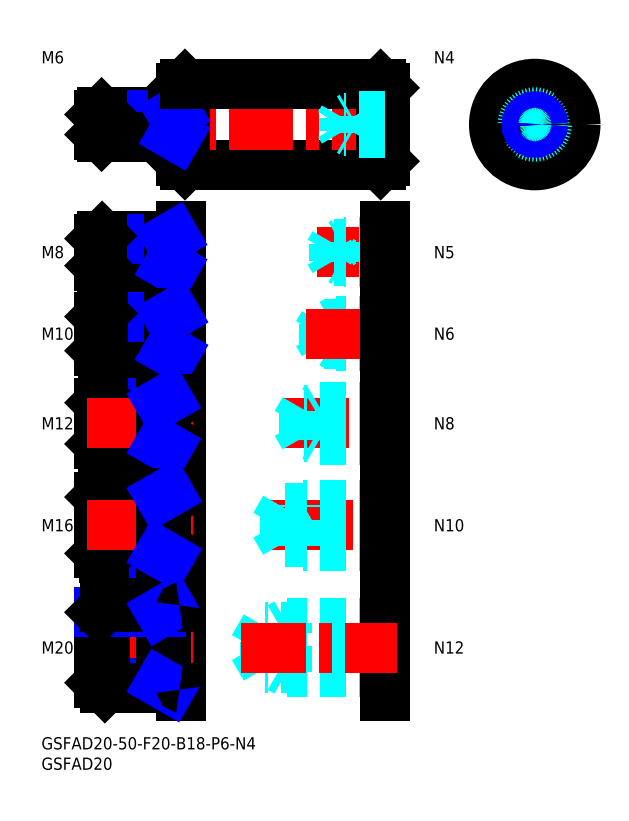
<metadata>
{"format":"dxf","ext":"dxf","renderer":"ezdxf+matplotlib","layout":"modelspace","background":"white","min_lineweight":24,"dpi":150}
</metadata>
<code>
0
SECTION
2
ENTITIES
0
LINE
8
MSM_CONTINUOUS
10
34.21
20
141.3
30
0
11
34.21
21
159.3
31
0
0
INSERT
8
MSM_CONTINUOUS
2
*U41
10
0
20
0
30
0
0
INSERT
8
MSM_CONTINUOUS
2
*U42
10
0
20
0
30
0
0
LINE
8
MSM_CONTINUOUS
10
35.21
20
140.3
30
0
11
83.21
21
140.3
31
0
0
LINE
8
MSM_CONTINUOUS
10
84.21
20
141.3
30
0
11
84.21
21
159.3
31
0
0
LINE
8
MSM_CENTER
10
87.21
20
150.3
30
0
11
11.21
21
150.3
31
0
0
LINE
8
MSM_CONTINUOUS
10
35.21
20
140.3
30
0
11
35.21
21
160.3
31
0
0
LINE
8
MSM_CONTINUOUS
10
35.21
20
140.3
30
0
11
34.21
21
141.3
31
0
0
LINE
8
MSM_CONTINUOUS
10
35.21
20
160.3
30
0
11
34.21
21
159.3
31
0
0
LINE
8
MSM_CENTER
10
134
20
150.3
30
0
11
108
21
150.3
31
0
0
LINE
8
MSM_CENTER
10
121
20
137.3
30
0
11
121
21
163.3
31
0
0
CIRCLE
8
MSM_CONTINUOUS
10
121
20
150.3
30
0
40
10
0
CIRCLE
8
MSM_CONTINUOUS
10
121
20
150.3
30
0
40
9
0
CIRCLE
8
MSM_DASHED
10
121
20
150.3
30
0
40
3
0
CIRCLE
8
MSM_DASHED
10
121
20
150.3
30
0
40
2.459
0
TEXT
8
MSM_PART_NUMBER
10
-1.42e-14
20
165.3
30
0
40
3
1
M6
0
LINE
8
MSM_CONTINUOUS
10
33.91
20
153.3
30
0
11
14.76
21
153.3
31
0
0
LINE
8
MSM_NARROW
10
32.21
20
152.8
30
0
11
14.21
21
152.8
31
0
0
LINE
8
MSM_NARROW
10
32.21
20
147.8
30
0
11
14.21
21
147.8
31
0
0
LINE
8
MSM_CONTINUOUS
10
33.91
20
147.3
30
0
11
14.76
21
147.3
31
0
0
LINE
8
MSM_CONTINUOUS
10
14.21
20
152.8
30
0
11
14.21
21
147.8
31
0
0
LINE
8
MSM_CONTINUOUS
10
14.21
20
152.8
30
0
11
14.76
21
153.3
31
0
0
LINE
8
MSM_CONTINUOUS
10
14.76
20
153.3
30
0
11
14.76
21
147.3
31
0
0
LINE
8
MSM_CONTINUOUS
10
14.76
20
147.3
30
0
11
14.21
21
147.8
31
0
0
LINE
8
MSM_CONTINUOUS
10
32.21
20
147.3
30
0
11
32.21
21
153.3
31
0
0
ARC
8
MSM_CONTINUOUS
10
33.91
20
147
30
0
40
0.3
50
0
51
90
0
ARC
8
MSM_CONTINUOUS
10
33.91
20
153.6
30
0
40
0.3
50
270
51
0
0
LINE
8
MSM_NARROW
10
33.15
20
147.3
30
0
11
32.21
21
147.8
31
0
0
LINE
8
MSM_NARROW
10
33.15
20
153.3
30
0
11
32.21
21
152.8
31
0
0
LINE
8
MSM_CONTINUOUS
10
35.21
20
160.3
30
0
11
83.21
21
160.3
31
0
0
LINE
8
MSM_CONTINUOUS
10
83.21
20
140.3
30
0
11
83.21
21
160.3
31
0
0
LINE
8
MSM_CONTINUOUS
10
83.21
20
160.3
30
0
11
84.21
21
159.3
31
0
0
LINE
8
MSM_CONTINUOUS
10
83.21
20
140.3
30
0
11
84.21
21
141.3
31
0
0
LINE
8
MSM_CONTINUOUS
10
34.21
20
10
30
0
11
34.21
21
125.3
31
0
0
LINE
8
MSM_CENTER
10
37.21
20
119
30
0
11
11.21
21
119
31
0
0
LINE
8
MSM_CENTER
10
11.21
20
99
30
0
11
37.21
21
99
31
0
0
LINE
8
MSM_NARROW
10
31.21
20
115.7
30
0
11
14.21
21
115.7
31
0
0
LINE
8
MSM_CONTINUOUS
10
33.91
20
115
30
0
11
14.89
21
115
31
0
0
LINE
8
MSM_CONTINUOUS
10
33.91
20
123
30
0
11
14.89
21
123
31
0
0
LINE
8
MSM_NARROW
10
31.21
20
122.3
30
0
11
14.21
21
122.3
31
0
0
LINE
8
MSM_CONTINUOUS
10
14.21
20
115.7
30
0
11
14.21
21
122.3
31
0
0
LINE
8
MSM_CONTINUOUS
10
14.21
20
115.7
30
0
11
14.89
21
115
31
0
0
LINE
8
MSM_CONTINUOUS
10
14.89
20
115
30
0
11
14.89
21
123
31
0
0
LINE
8
MSM_CONTINUOUS
10
14.89
20
123
30
0
11
14.21
21
122.3
31
0
0
LINE
8
MSM_CONTINUOUS
10
31.21
20
115
30
0
11
31.21
21
123
31
0
0
ARC
8
MSM_CONTINUOUS
10
33.91
20
114.7
30
0
40
0.3
50
0
51
90
0
ARC
8
MSM_CONTINUOUS
10
33.91
20
123.3
30
0
40
0.3
50
270
51
0
0
LINE
8
MSM_NARROW
10
32.39
20
115
30
0
11
31.21
21
115.7
31
0
0
LINE
8
MSM_NARROW
10
32.39
20
123
30
0
11
31.21
21
122.3
31
0
0
TEXT
8
MSM_PART_NUMBER
10
-2.13e-14
20
117.5
30
0
40
3
1
M8
0
LINE
8
MSM_NARROW
10
31.21
20
94.81
30
0
11
14.21
21
94.81
31
0
0
LINE
8
MSM_CONTINUOUS
10
33.91
20
94
30
0
11
15.03
21
94
31
0
0
LINE
8
MSM_CONTINUOUS
10
33.91
20
104
30
0
11
15.03
21
104
31
0
0
LINE
8
MSM_NARROW
10
31.21
20
103.2
30
0
11
14.21
21
103.2
31
0
0
LINE
8
MSM_CONTINUOUS
10
14.21
20
94.81
30
0
11
14.21
21
103.2
31
0
0
LINE
8
MSM_CONTINUOUS
10
14.21
20
94.81
30
0
11
15.03
21
94
31
0
0
LINE
8
MSM_CONTINUOUS
10
15.03
20
94
30
0
11
15.03
21
104
31
0
0
LINE
8
MSM_CONTINUOUS
10
15.03
20
104
30
0
11
14.21
21
103.2
31
0
0
LINE
8
MSM_CONTINUOUS
10
31.21
20
94
30
0
11
31.21
21
104
31
0
0
ARC
8
MSM_CONTINUOUS
10
33.91
20
104.3
30
0
40
0.3
50
270
51
0
0
ARC
8
MSM_CONTINUOUS
10
33.91
20
93.7
30
0
40
0.3
50
0
51
90
0
LINE
8
MSM_NARROW
10
32.62
20
104
30
0
11
31.21
21
103.2
31
0
0
LINE
8
MSM_NARROW
10
32.62
20
94
30
0
11
31.21
21
94.81
31
0
0
TEXT
8
MSM_PART_NUMBER
10
-1.42e-14
20
97.5
30
0
40
3
1
M10
0
LINE
8
MSM_NARROW
10
29.21
20
71.95
30
0
11
14.21
21
71.95
31
0
0
LINE
8
MSM_CONTINUOUS
10
33.91
20
71
30
0
11
15.16
21
71
31
0
0
LINE
8
MSM_CONTINUOUS
10
33.91
20
83
30
0
11
15.16
21
83
31
0
0
LINE
8
MSM_NARROW
10
29.21
20
82.05
30
0
11
14.21
21
82.05
31
0
0
LINE
8
MSM_CONTINUOUS
10
14.21
20
71.95
30
0
11
14.21
21
82.05
31
0
0
LINE
8
MSM_CONTINUOUS
10
14.21
20
82.05
30
0
11
15.16
21
83
31
0
0
LINE
8
MSM_CONTINUOUS
10
15.16
20
83
30
0
11
15.16
21
71
31
0
0
LINE
8
MSM_CONTINUOUS
10
15.16
20
71
30
0
11
14.21
21
71.95
31
0
0
LINE
8
MSM_CENTER
10
11.21
20
77
30
0
11
37.21
21
77
31
0
0
LINE
8
MSM_CONTINUOUS
10
29.21
20
71
30
0
11
29.21
21
83
31
0
0
ARC
8
MSM_CONTINUOUS
10
33.91
20
83.3
30
0
40
0.3
50
270
51
0
0
ARC
8
MSM_CONTINUOUS
10
33.91
20
70.7
30
0
40
0.3
50
0
51
90
0
LINE
8
MSM_NARROW
10
30.85
20
83
30
0
11
29.21
21
82.05
31
0
0
LINE
8
MSM_NARROW
10
30.85
20
71
30
0
11
29.21
21
71.95
31
0
0
TEXT
8
MSM_PART_NUMBER
10
-1.78e-14
20
75.5
30
0
40
3
1
M12
0
LINE
8
MSM_CONTINUOUS
10
33.91
20
44
30
0
11
15.3
21
44
31
0
0
LINE
8
MSM_NARROW
10
29.21
20
45.08
30
0
11
14.21
21
45.08
31
0
0
LINE
8
MSM_NARROW
10
29.21
20
58.92
30
0
11
14.21
21
58.92
31
0
0
LINE
8
MSM_CONTINUOUS
10
33.91
20
60
30
0
11
15.3
21
60
31
0
0
LINE
8
MSM_CONTINUOUS
10
14.21
20
45.08
30
0
11
14.21
21
58.92
31
0
0
LINE
8
MSM_CONTINUOUS
10
14.21
20
45.08
30
0
11
15.3
21
44
31
0
0
LINE
8
MSM_CONTINUOUS
10
15.3
20
44
30
0
11
15.3
21
60
31
0
0
LINE
8
MSM_CONTINUOUS
10
15.3
20
60
30
0
11
14.21
21
58.92
31
0
0
LINE
8
MSM_CENTER
10
11.21
20
52
30
0
11
37.21
21
52
31
0
0
LINE
8
MSM_CONTINUOUS
10
29.21
20
44
30
0
11
29.21
21
60
31
0
0
ARC
8
MSM_CONTINUOUS
10
33.91
20
60.3
30
0
40
0.3
50
270
51
0
0
ARC
8
MSM_CONTINUOUS
10
33.91
20
43.7
30
0
40
0.3
50
0
51
90
0
LINE
8
MSM_NARROW
10
31.09
20
60
30
0
11
29.21
21
58.92
31
0
0
LINE
8
MSM_NARROW
10
31.09
20
44
30
0
11
29.21
21
45.08
31
0
0
TEXT
8
MSM_PART_NUMBER
10
-1.78e-14
20
50.5
30
0
40
3
1
M16
0
LINE
8
MSM_CENTER
10
11.21
20
22
30
0
11
37.21
21
22
31
0
0
LINE
8
MSM_NARROW
10
29.21
20
13.35
30
0
11
14.21
21
13.35
31
0
0
LINE
8
MSM_CONTINUOUS
10
33.91
20
12
30
0
11
15.57
21
12
31
0
0
LINE
8
MSM_CONTINUOUS
10
14.21
20
13.35
30
0
11
14.21
21
30.65
31
0
0
LINE
8
MSM_CONTINUOUS
10
15.57
20
32
30
0
11
15.57
21
12
31
0
0
LINE
8
MSM_CONTINUOUS
10
15.57
20
12
30
0
11
14.21
21
13.35
31
0
0
LINE
8
MSM_CONTINUOUS
10
29.21
20
12
30
0
11
29.21
21
32
31
0
0
LINE
8
MSM_NARROW
10
31.56
20
12
30
0
11
29.21
21
13.35
31
0
0
ARC
8
MSM_CONTINUOUS
10
33.91
20
11.7
30
0
40
0.3
50
0
51
90
0
LINE
8
MSM_NARROW
10
29.21
20
30.65
30
0
11
14.21
21
30.65
31
0
0
LINE
8
MSM_CONTINUOUS
10
33.91
20
32
30
0
11
15.57
21
32
31
0
0
LINE
8
MSM_CONTINUOUS
10
14.21
20
30.65
30
0
11
15.57
21
32
31
0
0
LINE
8
MSM_NARROW
10
31.56
20
32
30
0
11
29.21
21
30.65
31
0
0
ARC
8
MSM_CONTINUOUS
10
33.91
20
32.3
30
0
40
0.3
50
270
51
0
0
TEXT
8
MSM_PART_NUMBER
10
0
20
20.5
30
0
40
3
1
M20
0
LINE
8
MSM_CENTER
10
67.62
20
119
30
0
11
87.21
21
119
31
0
0
LINE
8
MSM_DASHED
10
84.21
20
116.9
30
0
11
71.81
21
116.9
31
0
0
LINE
8
MSM_DASHED
10
84.21
20
116.5
30
0
11
74.21
21
116.5
31
0
0
LINE
8
MSM_DASHED
10
71.81
20
116.9
30
0
11
71.81
21
121.1
31
0
0
LINE
8
MSM_DASHED
10
71.81
20
116.9
30
0
11
70.62
21
119
31
0
0
LINE
8
MSM_DASHED
10
74.21
20
116.5
30
0
11
73.46
21
116.9
31
0
0
LINE
8
MSM_DASHED
10
84.21
20
121.5
30
0
11
74.21
21
121.5
31
0
0
LINE
8
MSM_DASHED
10
84.21
20
121.1
30
0
11
71.81
21
121.1
31
0
0
LINE
8
MSM_DASHED
10
71.81
20
121.1
30
0
11
70.62
21
119
31
0
0
LINE
8
MSM_DASHED
10
74.21
20
116.5
30
0
11
74.21
21
121.5
31
0
0
LINE
8
MSM_DASHED
10
74.21
20
121.5
30
0
11
73.46
21
121.1
31
0
0
LINE
8
MSM_DASHED
10
84.21
20
96.54
30
0
11
69.21
21
96.54
31
0
0
LINE
8
MSM_DASHED
10
84.21
20
96
30
0
11
72.21
21
96
31
0
0
LINE
8
MSM_DASHED
10
69.21
20
96.54
30
0
11
69.21
21
101.5
31
0
0
LINE
8
MSM_DASHED
10
72.21
20
96
30
0
11
72.21
21
102
31
0
0
LINE
8
MSM_DASHED
10
69.21
20
96.54
30
0
11
67.79
21
99
31
0
0
LINE
8
MSM_DASHED
10
72.21
20
96
30
0
11
71.28
21
96.54
31
0
0
LINE
8
MSM_DASHED
10
84.21
20
101.5
30
0
11
69.21
21
101.5
31
0
0
LINE
8
MSM_DASHED
10
69.21
20
101.5
30
0
11
67.79
21
99
31
0
0
LINE
8
MSM_DASHED
10
84.21
20
102
30
0
11
72.21
21
102
31
0
0
LINE
8
MSM_DASHED
10
72.21
20
102
30
0
11
71.28
21
101.5
31
0
0
LINE
8
MSM_CENTER
10
64.79
20
99
30
0
11
87.21
21
99
31
0
0
TEXT
8
MSM_PART_NUMBER
10
96.26
20
117.5
30
0
40
3
1
N5
0
TEXT
8
MSM_PART_NUMBER
10
96.26
20
97.5
30
0
40
3
1
N6
0
LINE
8
MSM_CENTER
10
59.54
20
77
30
0
11
87.21
21
77
31
0
0
LINE
8
MSM_DASHED
10
84.21
20
73.68
30
0
11
64.46
21
73.68
31
0
0
LINE
8
MSM_DASHED
10
84.21
20
73
30
0
11
68.21
21
73
31
0
0
LINE
8
MSM_DASHED
10
68.21
20
73
30
0
11
68.21
21
81
31
0
0
LINE
8
MSM_DASHED
10
68.21
20
73
30
0
11
67.04
21
73.68
31
0
0
LINE
8
MSM_DASHED
10
64.46
20
73.68
30
0
11
64.46
21
80.32
31
0
0
LINE
8
MSM_DASHED
10
64.46
20
73.68
30
0
11
62.54
21
77
31
0
0
LINE
8
MSM_DASHED
10
64.46
20
80.32
30
0
11
62.54
21
77
31
0
0
LINE
8
MSM_DASHED
10
84.21
20
81
30
0
11
68.21
21
81
31
0
0
LINE
8
MSM_DASHED
10
84.21
20
80.32
30
0
11
64.46
21
80.32
31
0
0
LINE
8
MSM_DASHED
10
68.21
20
81
30
0
11
67.04
21
80.32
31
0
0
TEXT
8
MSM_PART_NUMBER
10
96.26
20
75.5
30
0
40
3
1
N8
0
LINE
8
MSM_CENTER
10
54.3
20
52
30
0
11
87.21
21
52
31
0
0
LINE
8
MSM_DASHED
10
84.21
20
47.81
30
0
11
59.71
21
47.81
31
0
0
LINE
8
MSM_DASHED
10
84.21
20
47
30
0
11
64.21
21
47
31
0
0
LINE
8
MSM_DASHED
10
59.71
20
47.81
30
0
11
59.71
21
56.19
31
0
0
LINE
8
MSM_DASHED
10
64.21
20
47
30
0
11
64.21
21
57
31
0
0
LINE
8
MSM_DASHED
10
59.71
20
47.81
30
0
11
57.3
21
52
31
0
0
LINE
8
MSM_DASHED
10
64.21
20
47
30
0
11
62.81
21
47.81
31
0
0
LINE
8
MSM_DASHED
10
59.71
20
56.19
30
0
11
57.3
21
52
31
0
0
LINE
8
MSM_DASHED
10
84.21
20
57
30
0
11
64.21
21
57
31
0
0
LINE
8
MSM_DASHED
10
84.21
20
56.19
30
0
11
59.71
21
56.19
31
0
0
LINE
8
MSM_DASHED
10
64.21
20
57
30
0
11
62.81
21
56.19
31
0
0
TEXT
8
MSM_PART_NUMBER
10
96.26
20
50.5
30
0
40
3
1
N10
0
LINE
8
MSM_DASHED
10
54.96
20
16.95
30
0
11
54.96
21
27.05
31
0
0
LINE
8
MSM_DASHED
10
84.21
20
16.95
30
0
11
54.96
21
16.95
31
0
0
LINE
8
MSM_DASHED
10
54.96
20
16.95
30
0
11
52.05
21
22
31
0
0
LINE
8
MSM_DASHED
10
84.21
20
16
30
0
11
60.21
21
16
31
0
0
LINE
8
MSM_DASHED
10
60.21
20
16
30
0
11
60.21
21
28
31
0
0
LINE
8
MSM_DASHED
10
60.21
20
16
30
0
11
58.57
21
16.95
31
0
0
LINE
8
MSM_DASHED
10
84.21
20
28
30
0
11
60.21
21
28
31
0
0
LINE
8
MSM_DASHED
10
84.21
20
27.05
30
0
11
54.96
21
27.05
31
0
0
LINE
8
MSM_DASHED
10
60.21
20
28
30
0
11
58.57
21
27.05
31
0
0
LINE
8
MSM_DASHED
10
54.96
20
27.05
30
0
11
52.05
21
22
31
0
0
TEXT
8
MSM_PART_NUMBER
10
96.26
20
20.5
30
0
40
3
1
N12
0
LINE
8
MSM_CONTINUOUS
10
84.21
20
125.3
30
0
11
84.21
21
10
31
0
0
LINE
8
MSM_CENTER
10
49.05
20
22
30
0
11
87.21
21
22
31
0
0
LINE
8
MSM_DASHED
10
84.21
20
148.7
30
0
11
74.11
21
148.7
31
0
0
LINE
8
MSM_DASHED
10
84.21
20
148.3
30
0
11
76.21
21
148.3
31
0
0
LINE
8
MSM_DASHED
10
74.11
20
148.7
30
0
11
74.11
21
151.9
31
0
0
LINE
8
MSM_DASHED
10
74.11
20
148.7
30
0
11
73.18
21
150.3
31
0
0
LINE
8
MSM_DASHED
10
76.21
20
148.3
30
0
11
75.56
21
148.7
31
0
0
LINE
8
MSM_DASHED
10
76.21
20
148.3
30
0
11
76.21
21
152.3
31
0
0
LINE
8
MSM_DASHED
10
84.21
20
152.3
30
0
11
76.21
21
152.3
31
0
0
LINE
8
MSM_DASHED
10
84.21
20
151.9
30
0
11
74.11
21
151.9
31
0
0
LINE
8
MSM_DASHED
10
74.11
20
151.9
30
0
11
73.18
21
150.3
31
0
0
LINE
8
MSM_DASHED
10
76.21
20
152.3
30
0
11
75.56
21
151.9
31
0
0
TEXT
8
MSM_PART_NUMBER
10
96.26
20
165.3
30
0
40
3
1
N4
0
CIRCLE
8
MSM_CONTINUOUS
10
121
20
150.3
30
0
40
1.621
0
CIRCLE
8
MSM_NARROW
10
121
20
150.3
30
0
40
2
0
ENDSEC
0
EOF

</code>
